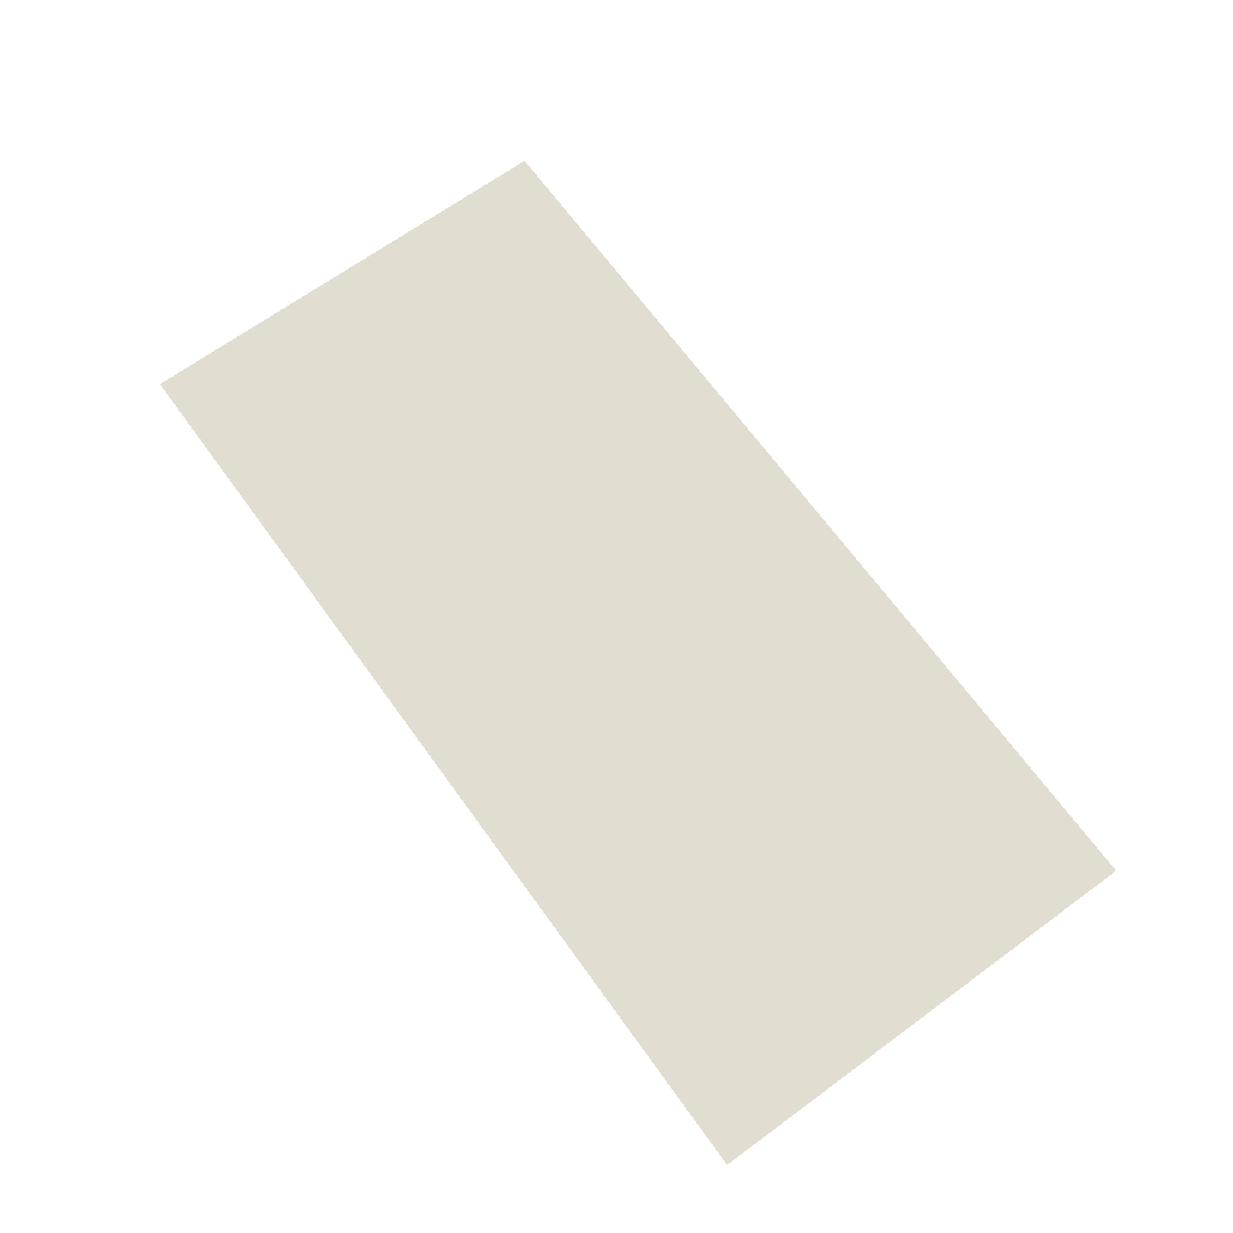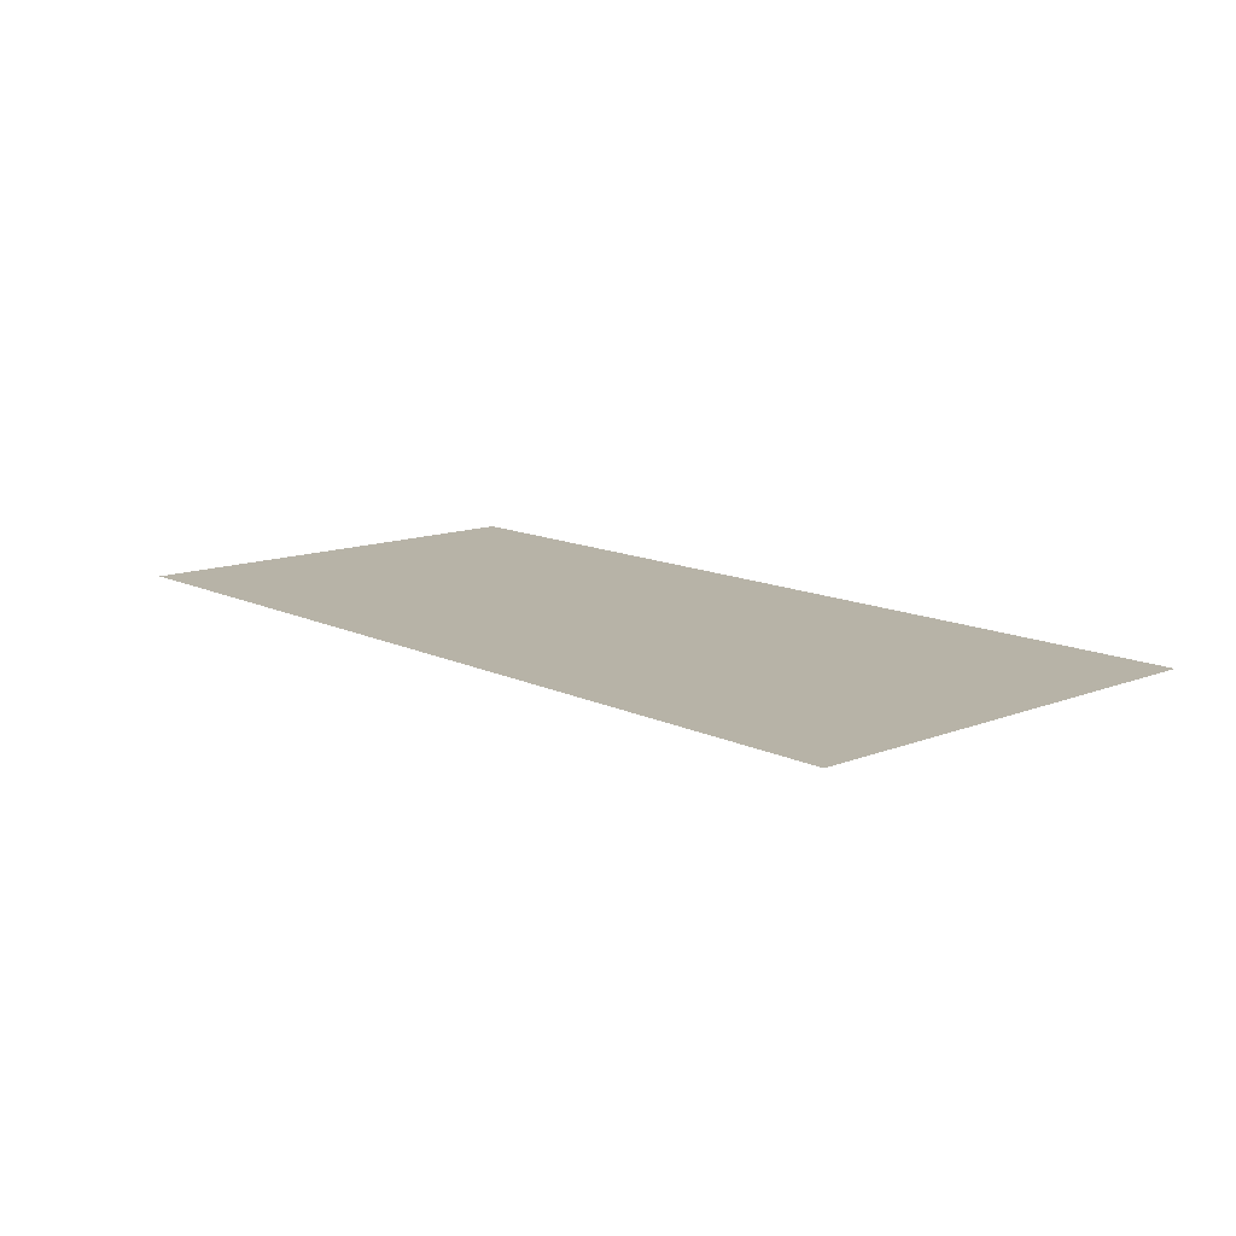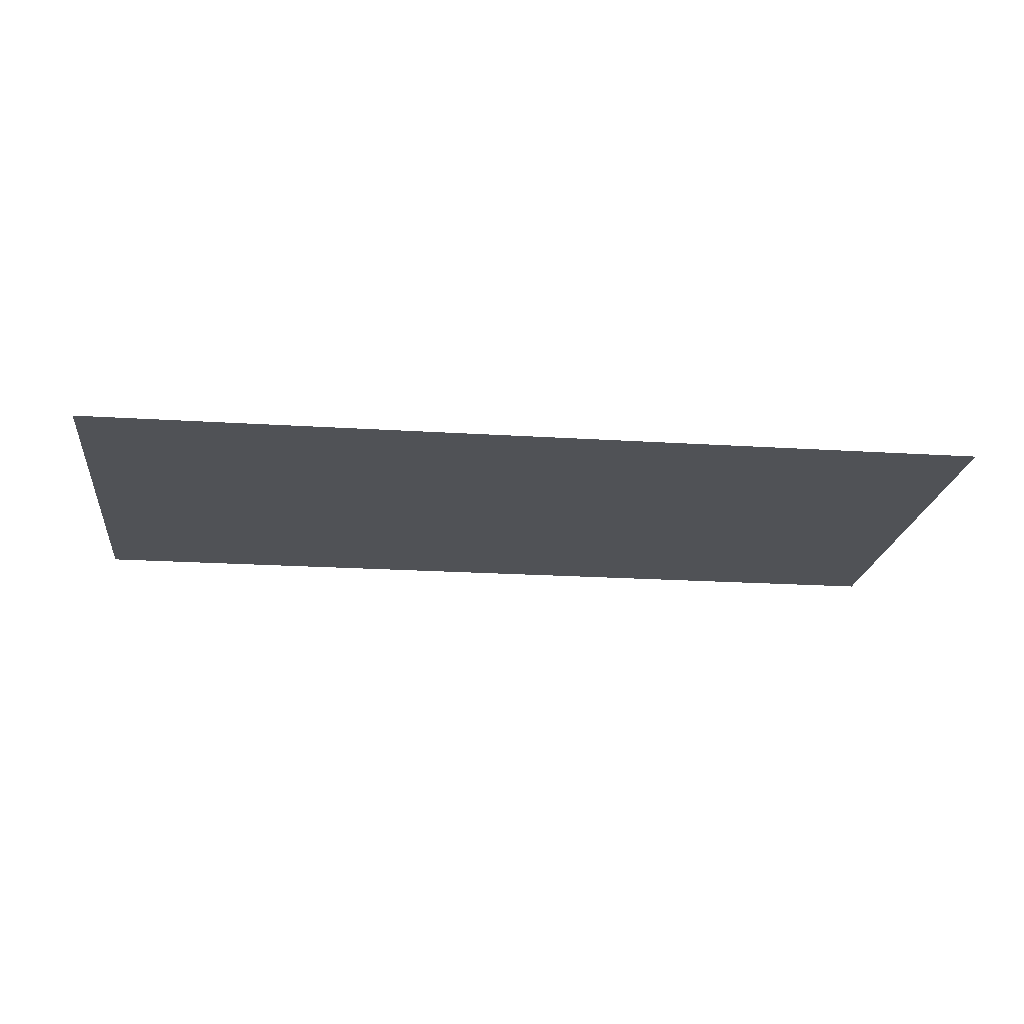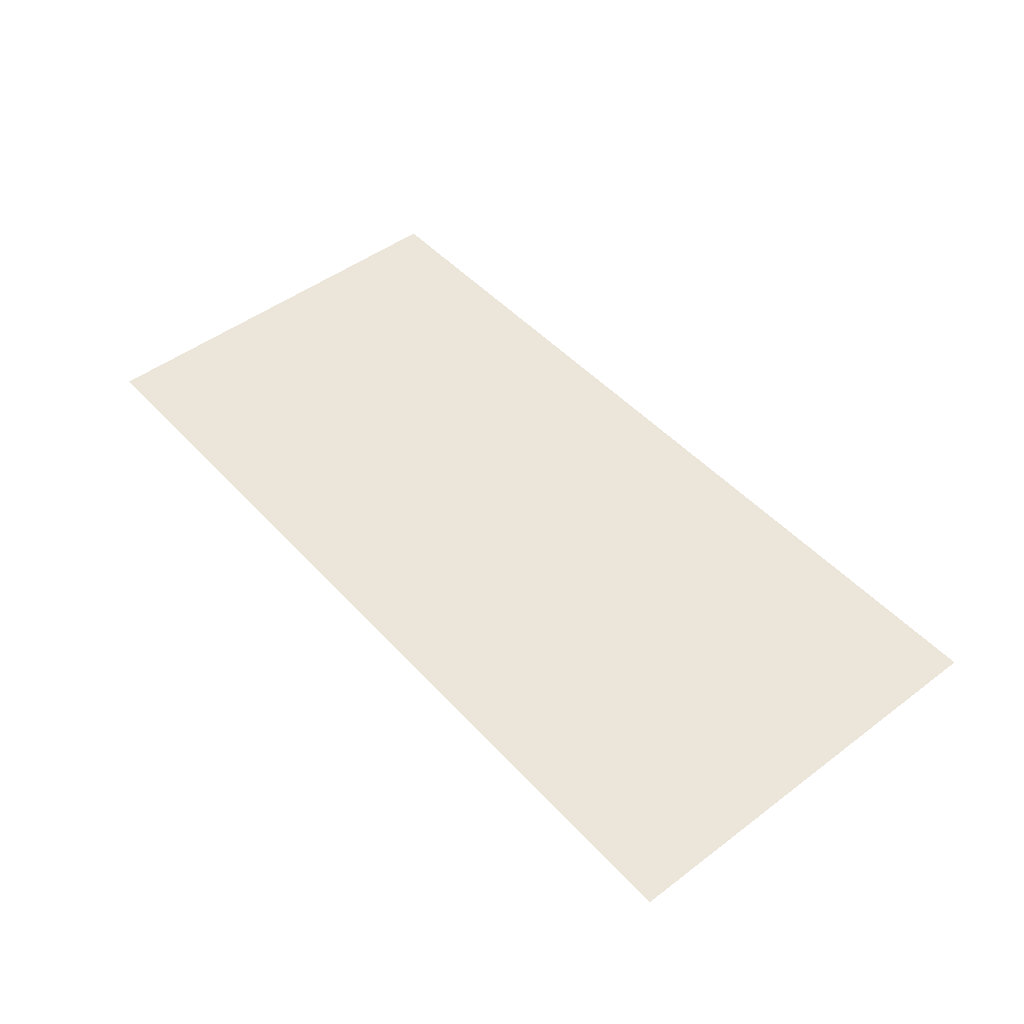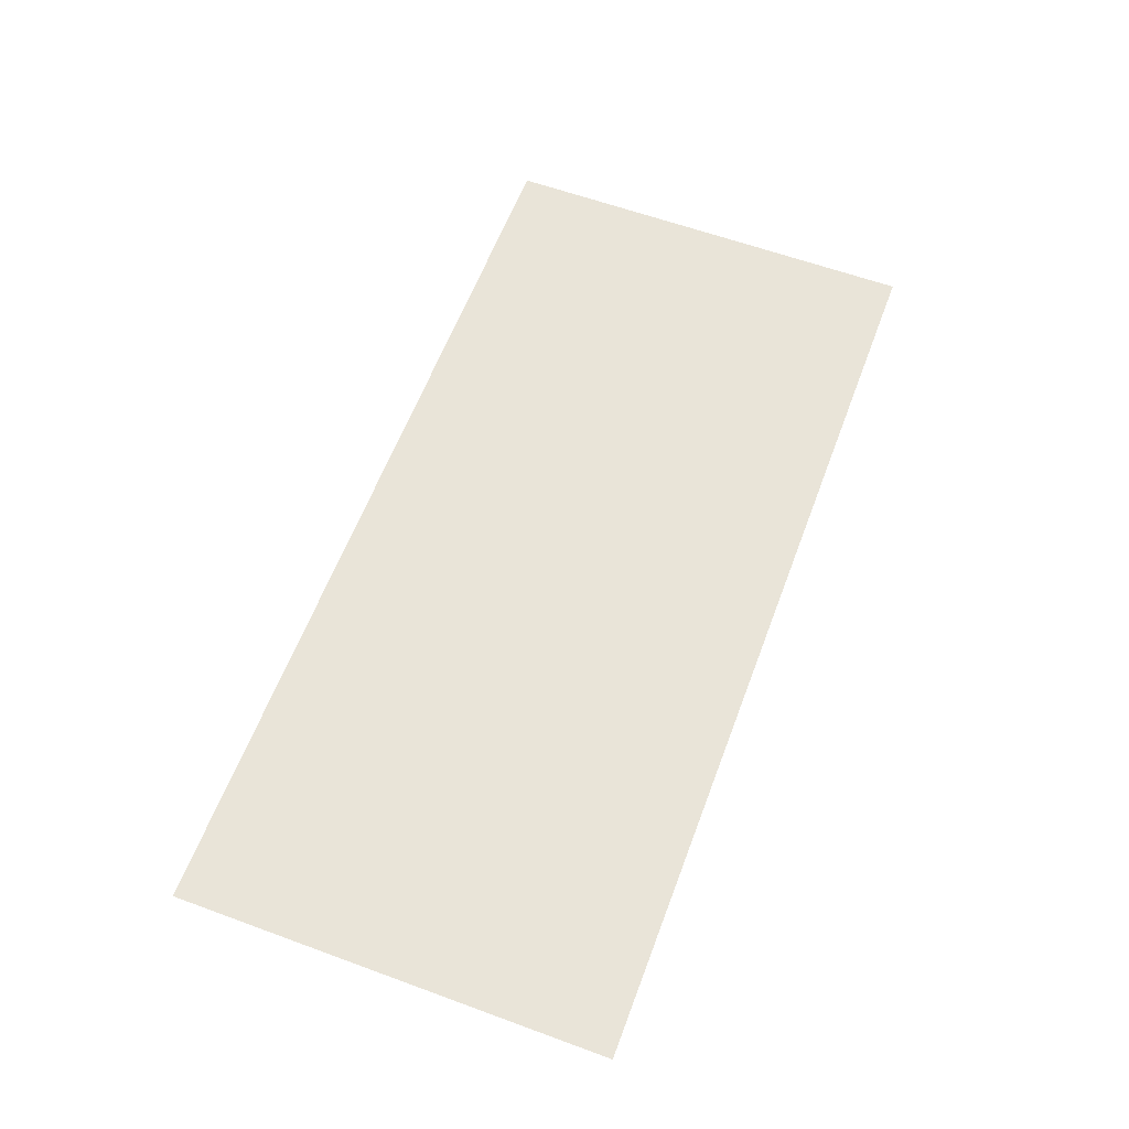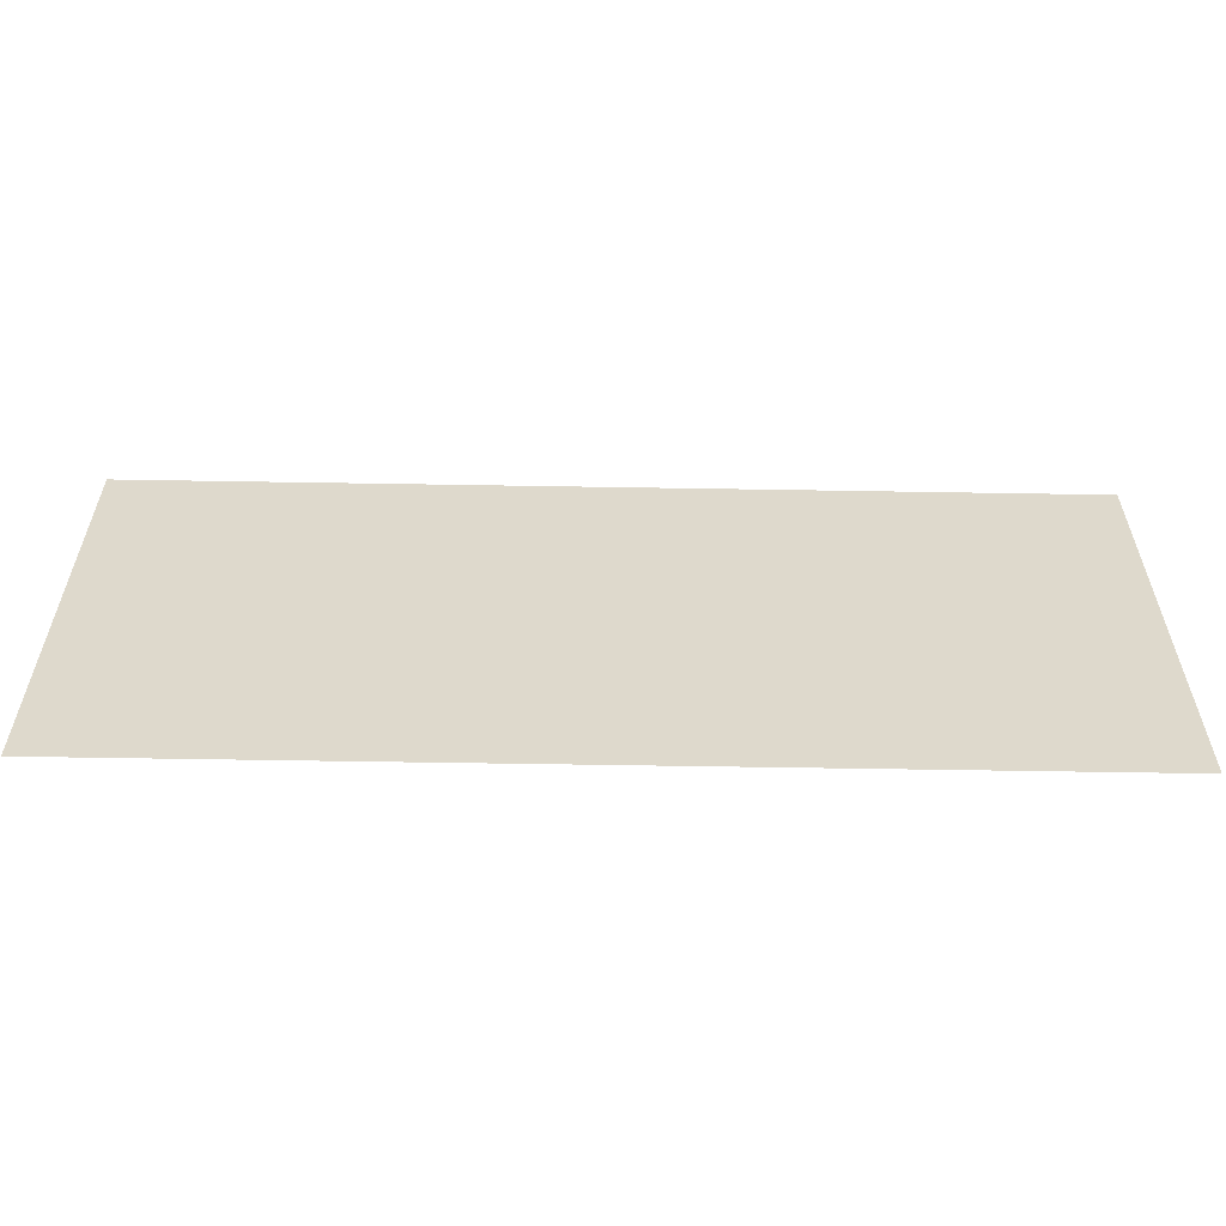
<metadata>
{"format":"obj","ext":"obj","renderer":"f3d","projection":"perspective","resolution":1024,"background":"white","views":[{"elev":68.7,"azim":54.0,"up":"+Z"},{"elev":12.6,"azim":-132.0,"up":"+Z"},{"elev":-20.6,"azim":173.4,"up":"+Z"},{"elev":48.1,"azim":49.9,"up":"+Z"},{"elev":60.7,"azim":-69.5,"up":"+Z"},{"elev":-58.3,"azim":179.0,"up":"+Y"}]}
</metadata>
<code>
g
v  -4.037 -1.26 0
v  1.287 -1.26 0
v  -4.037 1.263 0
v  1.287 1.263 0
g 1_-_Default
f 4 3 1 2
g

</code>
